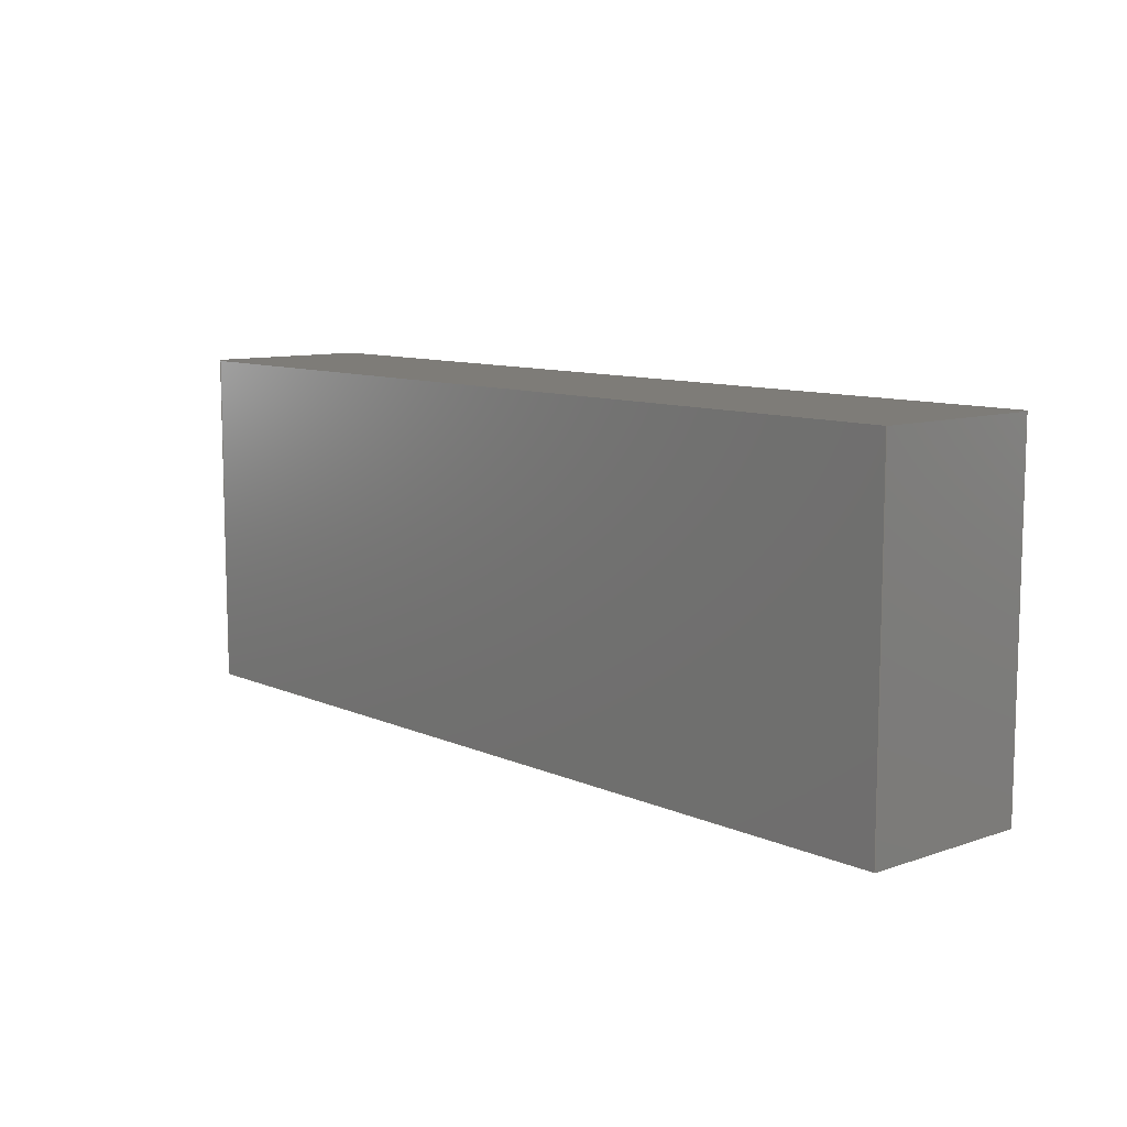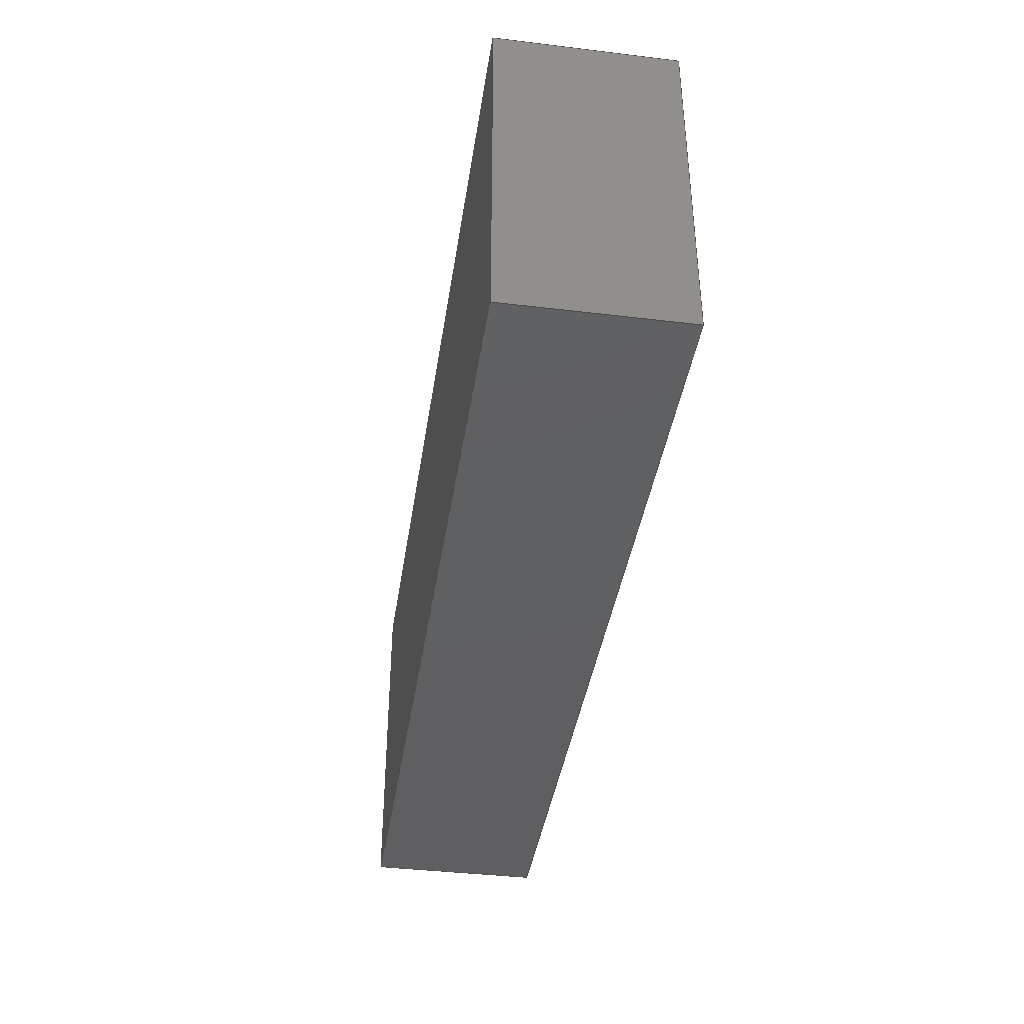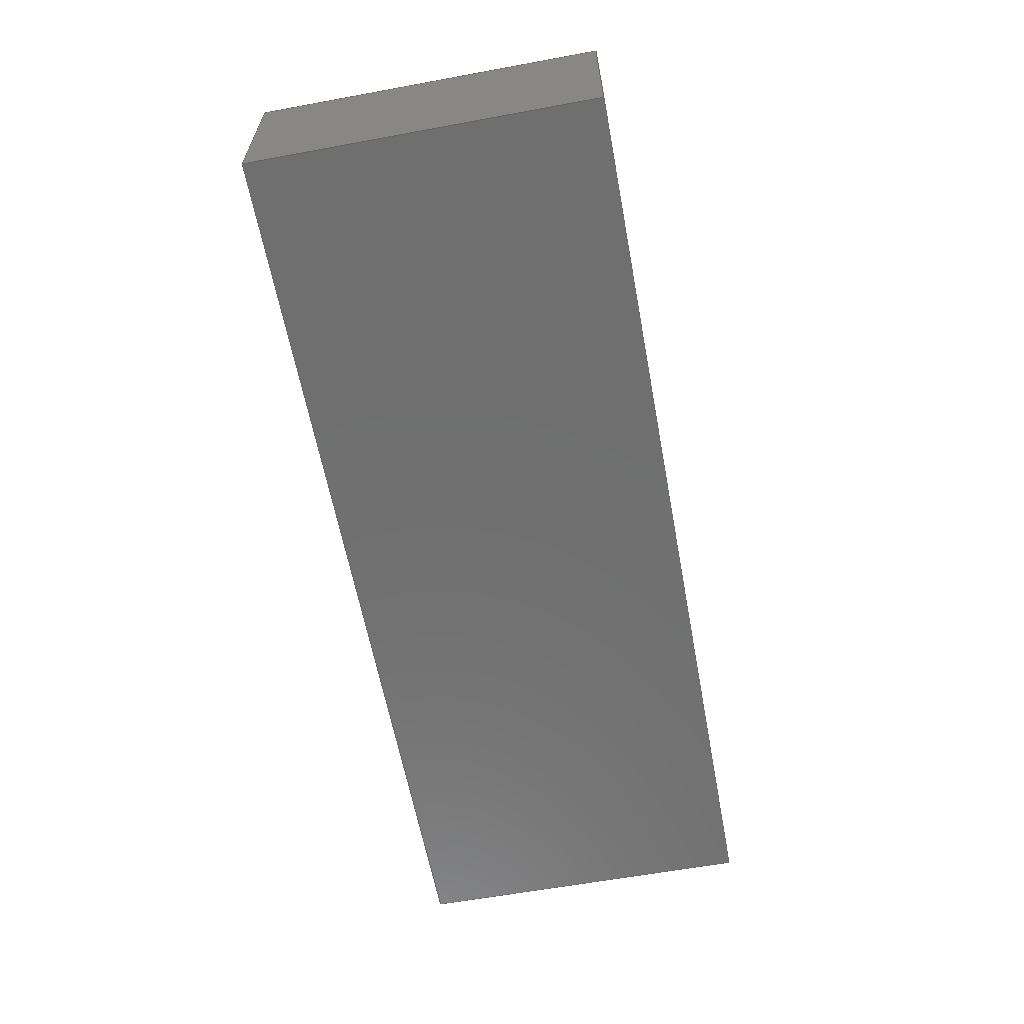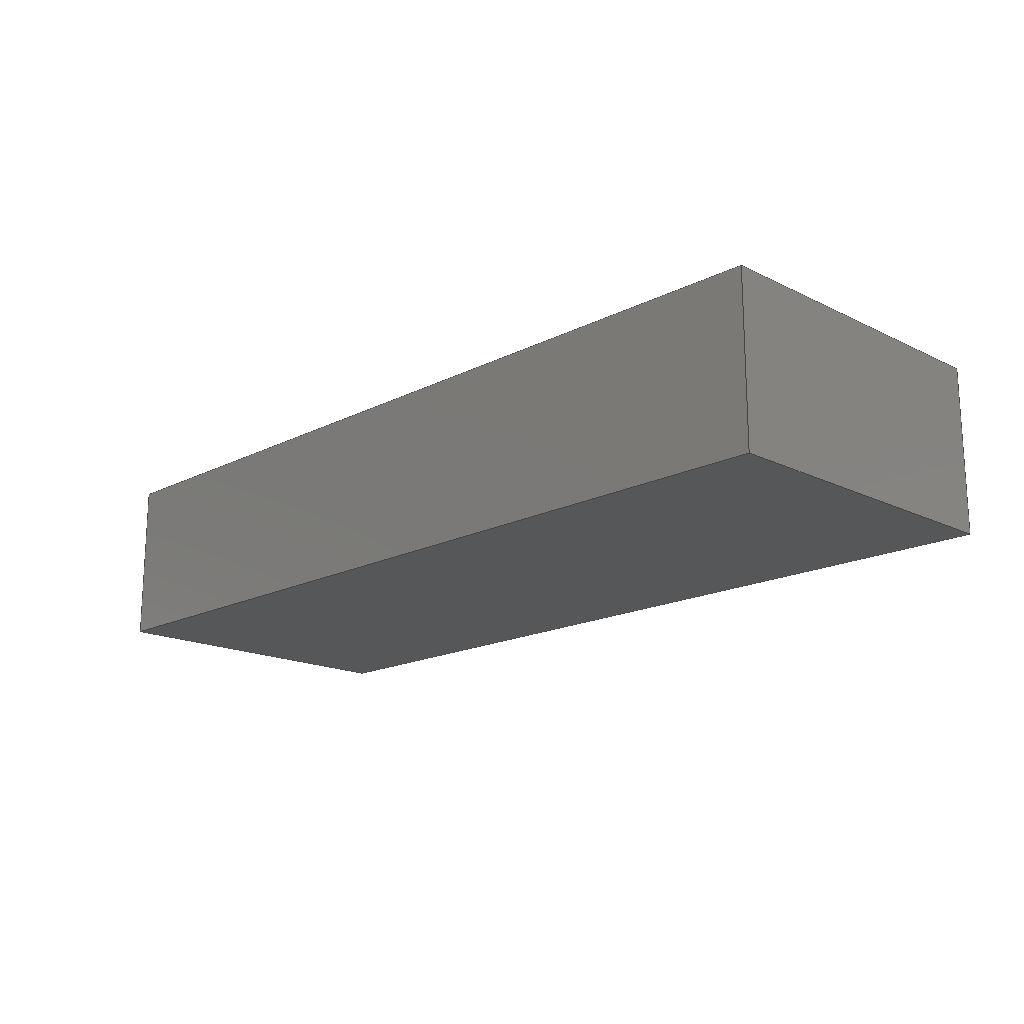
<metadata>
{"format":"step","ext":"step","renderer":"f3d","projection":"perspective","resolution":1024,"background":"white","views":[{"elev":9.7,"azim":48.6,"up":"+Z"},{"elev":-39.7,"azim":81.5,"up":"+Z"},{"elev":-61.4,"azim":-79.4,"up":"+Y"},{"elev":-17.1,"azim":-134.5,"up":"+Y"}]}
</metadata>
<code>
ISO-10303-21;
DATA;
#1 = PERSON_AND_ORGANIZATION ( #168, #86 ) ;
#2 = EDGE_LOOP ( 'NONE', ( #20, #165, #22, #80 ) ) ;
#3 = CALENDAR_DATE ( 2023, 13, 5 ) ;
#4 = VERTEX_POINT ( 'NONE', #183 ) ;
#5 = AXIS2_PLACEMENT_3D ( 'NONE', #103, #137, #190 ) ;
#6 = CARTESIAN_POINT ( 'NONE',  ( -4, 21.75, -17 ) ) ;
#7 = EDGE_CURVE ( 'NONE', #169, #43, #219, .T. ) ;
#8 = CARTESIAN_POINT ( 'NONE',  ( -4, 21.75, -17 ) ) ;
#9 = PLANE ( 'NONE',  #113 ) ;
#10 = CARTESIAN_POINT ( 'NONE',  ( -4, 23.25, -14 ) ) ;
#11 = DIRECTION ( 'NONE',  ( 0, 0, -1 ) ) ;
#12 = COORDINATED_UNIVERSAL_TIME_OFFSET ( 5, 30, .AHEAD. ) ;
#13 = CARTESIAN_POINT ( 'NONE',  ( 0, 0, 0 ) ) ;
#14 = APPLICATION_CONTEXT ( 'configuration controlled 3d designs of mechanical parts and assemblies' ) ;
#15 = VECTOR ( 'NONE', #157, 1000 ) ;
#16 = PERSON_AND_ORGANIZATION ( #168, #86 ) ;
#17 = EDGE_CURVE ( 'NONE', #98, #151, #130, .T. ) ;
#18 = ORIENTED_EDGE ( 'NONE', *, *, #122, .F. ) ;
#19 = CLOSED_SHELL ( 'NONE', ( #63, #129, #235, #75, #128, #159 ) ) ;
#20 = ORIENTED_EDGE ( 'NONE', *, *, #45, .T. ) ;
#21 = PERSON_AND_ORGANIZATION_ROLE ( 'classification_officer' ) ;
#22 = ORIENTED_EDGE ( 'NONE', *, *, #69, .F. ) ;
#23 = EDGE_LOOP ( 'NONE', ( #170, #185, #27, #237 ) ) ;
#24 = APPLICATION_CONTEXT ( 'configuration controlled 3d designs of mechanical parts and assemblies' ) ;
#25 = APPROVAL_DATE_TIME ( #203, #70 ) ;
#26 = AXIS2_PLACEMENT_3D ( 'NONE', #140, #87, #191 ) ;
#27 = ORIENTED_EDGE ( 'NONE', *, *, #155, .F. ) ;
#28 = CC_DESIGN_PERSON_AND_ORGANIZATION_ASSIGNMENT ( #76, #58, ( #125 ) ) ;
#29 = CARTESIAN_POINT ( 'NONE',  ( -4, 23.25, -14 ) ) ;
#30 = FACE_OUTER_BOUND ( 'NONE', #42, .T. ) ;
#31 = APPROVAL_PERSON_ORGANIZATION ( #16, #114, #230 ) ;
#32 = DIRECTION ( 'NONE',  ( 0, -1, 0 ) ) ;
#33 = FACE_OUTER_BOUND ( 'NONE', #91, .T. ) ;
#34 = DIRECTION ( 'NONE',  ( 1, 0, 0 ) ) ;
#35 = APPLICATION_PROTOCOL_DEFINITION ( 'international standard', 'config_control_design', 1994, #14 ) ;
#36 = CC_DESIGN_PERSON_AND_ORGANIZATION_ASSIGNMENT ( #110, #105, ( #222 ) ) ;
#37 = PLANE ( 'NONE',  #221 ) ;
#38 = VECTOR ( 'NONE', #134, 1000 ) ;
#39 = APPROVAL_STATUS ( 'not_yet_approved' ) ;
#40 = COORDINATED_UNIVERSAL_TIME_OFFSET ( 5, 30, .AHEAD. ) ;
#41 = ORIENTED_EDGE ( 'NONE', *, *, #69, .T. ) ;
#42 = EDGE_LOOP ( 'NONE', ( #149, #184, #188, #133 ) ) ;
#43 = VERTEX_POINT ( 'NONE', #172 ) ;
#44 = ORIENTED_EDGE ( 'NONE', *, *, #166, .F. ) ;
#45 = EDGE_CURVE ( 'NONE', #43, #151, #101, .T. ) ;
#46 = CARTESIAN_POINT ( 'NONE',  ( -4, 23.25, -14 ) ) ;
#47 = LINE ( 'NONE', #192, #79 ) ;
#48 = DIRECTION ( 'NONE',  ( 0, 0, 1 ) ) ;
#49 = APPROVAL_PERSON_ORGANIZATION ( #90, #143, #146 ) ;
#50 = DIRECTION ( 'NONE',  ( 1, 0, 0 ) ) ;
#51 = VECTOR ( 'NONE', #34, 1000 ) ;
#52 = DIRECTION ( 'NONE',  ( 0, 0, 1 ) ) ;
#53 = APPROVAL_DATE_TIME ( #126, #114 ) ;
#54 = CALENDAR_DATE ( 2023, 13, 5 ) ;
#55 = CALENDAR_DATE ( 2023, 13, 5 ) ;
#56 = CC_DESIGN_APPROVAL ( #114, ( #152 ) ) ;
#57 = ORIENTED_EDGE ( 'NONE', *, *, #194, .F. ) ;
#58 = PERSON_AND_ORGANIZATION_ROLE ( 'creator' ) ;
#59 = DIRECTION ( 'NONE',  ( 0, -1, 0 ) ) ;
#60 = PERSON_AND_ORGANIZATION ( #168, #86 ) ;
#61 = VECTOR ( 'NONE', #48, 1000 ) ;
#62 = VERTEX_POINT ( 'NONE', #10 ) ;
#63 = ADVANCED_FACE ( 'NONE', ( #207 ), #9, .F. ) ;
#64 = CARTESIAN_POINT ( 'NONE',  ( 4, 21.75, -17 ) ) ;
#65 = CARTESIAN_POINT ( 'NONE',  ( -4, 21.75, -14 ) ) ;
#66 = DIRECTION ( 'NONE',  ( 0, 0, 1 ) ) ;
#67 = LINE ( 'NONE', #6, #211 ) ;
#68 = MECHANICAL_CONTEXT ( 'NONE', #24, 'mechanical' ) ;
#69 = EDGE_CURVE ( 'NONE', #169, #98, #153, .T. ) ;
#70 = APPROVAL ( #150, 'UNSPECIFIED' ) ;
#71 = DATE_AND_TIME ( #234, #209 ) ;
#72 = LOCAL_TIME ( 11, 29, 13, #182 ) ;
#73 = SHAPE_DEFINITION_REPRESENTATION ( #136, #145 ) ;
#74 = ORIENTED_EDGE ( 'NONE', *, *, #155, .T. ) ;
#75 = ADVANCED_FACE ( 'NONE', ( #84 ), #156, .F. ) ;
#76 = PERSON_AND_ORGANIZATION ( #168, #86 ) ;
#77 = ORIENTED_EDGE ( 'NONE', *, *, #116, .T. ) ;
#78 =( GEOMETRIC_REPRESENTATION_CONTEXT ( 3 ) GLOBAL_UNCERTAINTY_ASSIGNED_CONTEXT ( ( #201 ) ) GLOBAL_UNIT_ASSIGNED_CONTEXT ( ( #124, #161, #179 ) ) REPRESENTATION_CONTEXT ( 'NONE', 'WORKASPACE' ) );
#79 = VECTOR ( 'NONE', #205, 1000 ) ;
#80 = ORIENTED_EDGE ( 'NONE', *, *, #7, .T. ) ;
#81 = CARTESIAN_POINT ( 'NONE',  ( 4, 23.25, -14 ) ) ;
#82 = LINE ( 'NONE', #65, #51 ) ;
#83 = PRODUCT_RELATED_PRODUCT_CATEGORY ( 'detail', '', ( #222 ) ) ;
#84 = FACE_OUTER_BOUND ( 'NONE', #23, .T. ) ;
#85 = CARTESIAN_POINT ( 'NONE',  ( 4, 23.25, -17 ) ) ;
#86 = ORGANIZATION ( 'UNSPECIFIED', 'UNSPECIFIED', '' ) ;
#87 = DIRECTION ( 'NONE',  ( 4.337e-16, 0, 1 ) ) ;
#88 = EDGE_CURVE ( 'NONE', #148, #94, #139, .T. ) ;
#89 = CARTESIAN_POINT ( 'NONE',  ( -4, 23.25, -17 ) ) ;
#90 = PERSON_AND_ORGANIZATION ( #168, #86 ) ;
#91 = EDGE_LOOP ( 'NONE', ( #74, #77, #112, #41 ) ) ;
#92 = ORIENTED_EDGE ( 'NONE', *, *, #122, .T. ) ;
#93 = DATE_AND_TIME ( #3, #231 ) ;
#94 = VERTEX_POINT ( 'NONE', #119 ) ;
#95 = DESIGN_CONTEXT ( 'detailed design', #14, 'design' ) ;
#96 = PERSON_AND_ORGANIZATION ( #168, #86 ) ;
#97 = ORIENTED_EDGE ( 'NONE', *, *, #88, .T. ) ;
#98 = VERTEX_POINT ( 'NONE', #85 ) ;
#99 = DIRECTION ( 'NONE',  ( 1, 0, 0 ) ) ;
#100 = CC_DESIGN_APPROVAL ( #143, ( #125 ) ) ;
#101 = LINE ( 'NONE', #174, #228 ) ;
#102 = DIRECTION ( 'NONE',  ( 0, 0, -1 ) ) ;
#103 = CARTESIAN_POINT ( 'NONE',  ( -4, 23.25, -17 ) ) ;
#104 = CARTESIAN_POINT ( 'NONE',  ( 4, 23.25, -14 ) ) ;
#105 = PERSON_AND_ORGANIZATION_ROLE ( 'design_owner' ) ;
#106 = DIRECTION ( 'NONE',  ( 0, 1, 0 ) ) ;
#107 = SECURITY_CLASSIFICATION ( '', '', #187 ) ;
#108 = DATE_TIME_ROLE ( 'creation_date' ) ;
#109 = AXIS2_PLACEMENT_3D ( 'NONE', #8, #115, #50 ) ;
#110 = PERSON_AND_ORGANIZATION ( #168, #86 ) ;
#111 = CC_DESIGN_PERSON_AND_ORGANIZATION_ASSIGNMENT ( #160, #144, ( #152 ) ) ;
#112 = ORIENTED_EDGE ( 'NONE', *, *, #213, .T. ) ;
#113 = AXIS2_PLACEMENT_3D ( 'NONE', #171, #226, #66 ) ;
#114 = APPROVAL ( #39, 'UNSPECIFIED' ) ;
#115 = DIRECTION ( 'NONE',  ( -0, 1, 0 ) ) ;
#116 = EDGE_CURVE ( 'NONE', #148, #62, #212, .T. ) ;
#117 = PLANE ( 'NONE',  #5 ) ;
#118 = CC_DESIGN_SECURITY_CLASSIFICATION ( #107, ( #125 ) ) ;
#119 = CARTESIAN_POINT ( 'NONE',  ( -4, 21.75, -17 ) ) ;
#120 = CARTESIAN_POINT ( 'NONE',  ( -4, 23.25, -14 ) ) ;
#121 = VECTOR ( 'NONE', #99, 1000 ) ;
#122 = EDGE_CURVE ( 'NONE', #94, #4, #67, .T. ) ;
#123 = PLANE ( 'NONE',  #109 ) ;
#124 =( LENGTH_UNIT ( ) NAMED_UNIT ( * ) SI_UNIT ( .MILLI., .METRE. ) );
#125 = PRODUCT_DEFINITION_FORMATION_WITH_SPECIFIED_SOURCE ( 'ANY', '', #222, .NOT_KNOWN. ) ;
#126 = DATE_AND_TIME ( #54, #147 ) ;
#127 = COORDINATED_UNIVERSAL_TIME_OFFSET ( 5, 30, .AHEAD. ) ;
#128 = ADVANCED_FACE ( 'NONE', ( #210 ), #123, .F. ) ;
#129 = ADVANCED_FACE ( 'NONE', ( #30 ), #225, .F. ) ;
#130 = LINE ( 'NONE', #200, #15 ) ;
#131 = APPROVAL_ROLE ( '' ) ;
#132 = CALENDAR_DATE ( 2023, 13, 5 ) ;
#133 = ORIENTED_EDGE ( 'NONE', *, *, #194, .T. ) ;
#134 = DIRECTION ( 'NONE',  ( -1, 0, 4.337e-16 ) ) ;
#135 = CARTESIAN_POINT ( 'NONE',  ( -4, 23.25, -17 ) ) ;
#136 = PRODUCT_DEFINITION_SHAPE ( 'NONE', 'NONE',  #152 ) ;
#137 = DIRECTION ( 'NONE',  ( -0, 1, 0 ) ) ;
#138 = CC_DESIGN_APPROVAL ( #70, ( #107 ) ) ;
#139 = LINE ( 'NONE', #227, #218 ) ;
#140 = CARTESIAN_POINT ( 'NONE',  ( 4, 23.25, -17 ) ) ;
#141 = VECTOR ( 'NONE', #176, 1000 ) ;
#142 = DIRECTION ( 'NONE',  ( 1, 0, 0 ) ) ;
#143 = APPROVAL ( #162, 'UNSPECIFIED' ) ;
#144 = PERSON_AND_ORGANIZATION_ROLE ( 'creator' ) ;
#145 = ADVANCED_BREP_SHAPE_REPRESENTATION ( 'Part 5step_Default_sldprt', ( #215, #178 ), #78 ) ;
#146 = APPROVAL_ROLE ( '' ) ;
#147 = LOCAL_TIME ( 11, 29, 13, #12 ) ;
#148 = VERTEX_POINT ( 'NONE', #224 ) ;
#149 = ORIENTED_EDGE ( 'NONE', *, *, #166, .T. ) ;
#150 = APPROVAL_STATUS ( 'not_yet_approved' ) ;
#151 = VERTEX_POINT ( 'NONE', #64 ) ;
#152 = PRODUCT_DEFINITION ( 'UNKNOWN', '', #125, #95 ) ;
#153 = LINE ( 'NONE', #81, #232 ) ;
#154 = DIRECTION ( 'NONE',  ( 0, -1, 0 ) ) ;
#155 = EDGE_CURVE ( 'NONE', #98, #148, #47, .T. ) ;
#156 = PLANE ( 'NONE',  #26 ) ;
#157 = DIRECTION ( 'NONE',  ( 0, -1, 0 ) ) ;
#158 = LINE ( 'NONE', #229, #38 ) ;
#159 = ADVANCED_FACE ( 'NONE', ( #33 ), #117, .T. ) ;
#160 = PERSON_AND_ORGANIZATION ( #168, #86 ) ;
#161 =( NAMED_UNIT ( * ) PLANE_ANGLE_UNIT ( ) SI_UNIT ( $, .RADIAN. ) );
#162 = APPROVAL_STATUS ( 'not_yet_approved' ) ;
#163 = DIRECTION ( 'NONE',  ( 0, 0, 1 ) ) ;
#164 = CARTESIAN_POINT ( 'NONE',  ( 4, 23.25, -14 ) ) ;
#165 = ORIENTED_EDGE ( 'NONE', *, *, #17, .F. ) ;
#166 = EDGE_CURVE ( 'NONE', #4, #43, #82, .T. ) ;
#167 = DATE_TIME_ROLE ( 'classification_date' ) ;
#168 = PERSON ( 'UNSPECIFIED', 'UNSPECIFIED', 'UNSPECIFIED', ('UNSPECIFIED'), ('UNSPECIFIED'), ('UNSPECIFIED') ) ;
#169 = VERTEX_POINT ( 'NONE', #104 ) ;
#170 = ORIENTED_EDGE ( 'NONE', *, *, #202, .T. ) ;
#171 = CARTESIAN_POINT ( 'NONE',  ( 4, 23.25, -14 ) ) ;
#172 = CARTESIAN_POINT ( 'NONE',  ( 4, 21.75, -14 ) ) ;
#173 = CC_DESIGN_DATE_AND_TIME_ASSIGNMENT ( #93, #167, ( #107 ) ) ;
#174 = CARTESIAN_POINT ( 'NONE',  ( 4, 21.75, -14 ) ) ;
#175 = APPROVAL_PERSON_ORGANIZATION ( #1, #70, #131 ) ;
#176 = DIRECTION ( 'NONE',  ( 0, -1, 0 ) ) ;
#177 = CC_DESIGN_PERSON_AND_ORGANIZATION_ASSIGNMENT ( #96, #199, ( #125 ) ) ;
#178 = AXIS2_PLACEMENT_3D ( 'NONE', #13, #163, #180 ) ;
#179 =( NAMED_UNIT ( * ) SI_UNIT ( $, .STERADIAN. ) SOLID_ANGLE_UNIT ( ) );
#180 = DIRECTION ( 'NONE',  ( 1, 0, 0 ) ) ;
#181 = AXIS2_PLACEMENT_3D ( 'NONE', #120, #193, #32 ) ;
#182 = COORDINATED_UNIVERSAL_TIME_OFFSET ( 5, 30, .AHEAD. ) ;
#183 = CARTESIAN_POINT ( 'NONE',  ( -4, 21.75, -14 ) ) ;
#184 = ORIENTED_EDGE ( 'NONE', *, *, #7, .F. ) ;
#185 = ORIENTED_EDGE ( 'NONE', *, *, #88, .F. ) ;
#186 = ORIENTED_EDGE ( 'NONE', *, *, #45, .F. ) ;
#187 = SECURITY_CLASSIFICATION_LEVEL ( 'unclassified' ) ;
#188 = ORIENTED_EDGE ( 'NONE', *, *, #213, .F. ) ;
#189 = LINE ( 'NONE', #29, #121 ) ;
#190 = DIRECTION ( 'NONE',  ( 1, 0, 0 ) ) ;
#191 = DIRECTION ( 'NONE',  ( 1, 0, -4.337e-16 ) ) ;
#192 = CARTESIAN_POINT ( 'NONE',  ( 4, 23.25, -17 ) ) ;
#193 = DIRECTION ( 'NONE',  ( 0, 0, -1 ) ) ;
#194 = EDGE_CURVE ( 'NONE', #62, #4, #208, .T. ) ;
#195 = FACE_OUTER_BOUND ( 'NONE', #236, .T. ) ;
#196 = CC_DESIGN_DATE_AND_TIME_ASSIGNMENT ( #197, #108, ( #152 ) ) ;
#197 = DATE_AND_TIME ( #55, #198 ) ;
#198 = LOCAL_TIME ( 11, 29, 13, #216 ) ;
#199 = PERSON_AND_ORGANIZATION_ROLE ( 'design_supplier' ) ;
#200 = CARTESIAN_POINT ( 'NONE',  ( 4, 23.25, -17 ) ) ;
#201 = UNCERTAINTY_MEASURE_WITH_UNIT (LENGTH_MEASURE( 1e-05 ), #124, 'distance_accuracy_value', 'NONE');
#202 = EDGE_CURVE ( 'NONE', #151, #94, #158, .T. ) ;
#203 = DATE_AND_TIME ( #132, #72 ) ;
#204 = ORIENTED_EDGE ( 'NONE', *, *, #116, .F. ) ;
#205 = DIRECTION ( 'NONE',  ( -1, 0, 4.337e-16 ) ) ;
#206 = VECTOR ( 'NONE', #59, 1000 ) ;
#207 = FACE_OUTER_BOUND ( 'NONE', #2, .T. ) ;
#208 = LINE ( 'NONE', #46, #141 ) ;
#209 = LOCAL_TIME ( 11, 29, 13, #127 ) ;
#210 = FACE_OUTER_BOUND ( 'NONE', #223, .T. ) ;
#211 = VECTOR ( 'NONE', #52, 1000 ) ;
#212 = LINE ( 'NONE', #135, #61 ) ;
#213 = EDGE_CURVE ( 'NONE', #62, #169, #189, .T. ) ;
#214 = APPLICATION_PROTOCOL_DEFINITION ( 'international standard', 'config_control_design', 1994, #24 ) ;
#215 = MANIFOLD_SOLID_BREP ( 'XM430-W350-R.step', #19 ) ;
#216 = COORDINATED_UNIVERSAL_TIME_OFFSET ( 5, 30, .AHEAD. ) ;
#217 = APPROVAL_DATE_TIME ( #71, #143 ) ;
#218 = VECTOR ( 'NONE', #154, 1000 ) ;
#219 = LINE ( 'NONE', #164, #206 ) ;
#220 = ORIENTED_EDGE ( 'NONE', *, *, #202, .F. ) ;
#221 = AXIS2_PLACEMENT_3D ( 'NONE', #89, #142, #106 ) ;
#222 = PRODUCT ( 'Part 5step_Default_sldprt', 'Part 5step_Default_sldprt', '', ( #68 ) ) ;
#223 = EDGE_LOOP ( 'NONE', ( #220, #186, #44, #18 ) ) ;
#224 = CARTESIAN_POINT ( 'NONE',  ( -4, 23.25, -17 ) ) ;
#225 = PLANE ( 'NONE',  #181 ) ;
#226 = DIRECTION ( 'NONE',  ( -1, 0, 0 ) ) ;
#227 = CARTESIAN_POINT ( 'NONE',  ( -4, 23.25, -17 ) ) ;
#228 = VECTOR ( 'NONE', #102, 1000 ) ;
#229 = CARTESIAN_POINT ( 'NONE',  ( 4, 21.75, -17 ) ) ;
#230 = APPROVAL_ROLE ( '' ) ;
#231 = LOCAL_TIME ( 11, 29, 13, #40 ) ;
#232 = VECTOR ( 'NONE', #11, 1000 ) ;
#233 = CC_DESIGN_PERSON_AND_ORGANIZATION_ASSIGNMENT ( #60, #21, ( #107 ) ) ;
#234 = CALENDAR_DATE ( 2023, 13, 5 ) ;
#235 = ADVANCED_FACE ( 'NONE', ( #195 ), #37, .F. ) ;
#236 = EDGE_LOOP ( 'NONE', ( #92, #57, #204, #97 ) ) ;
#237 = ORIENTED_EDGE ( 'NONE', *, *, #17, .T. ) ;
ENDSEC;
END-ISO-10303-21;

</code>
